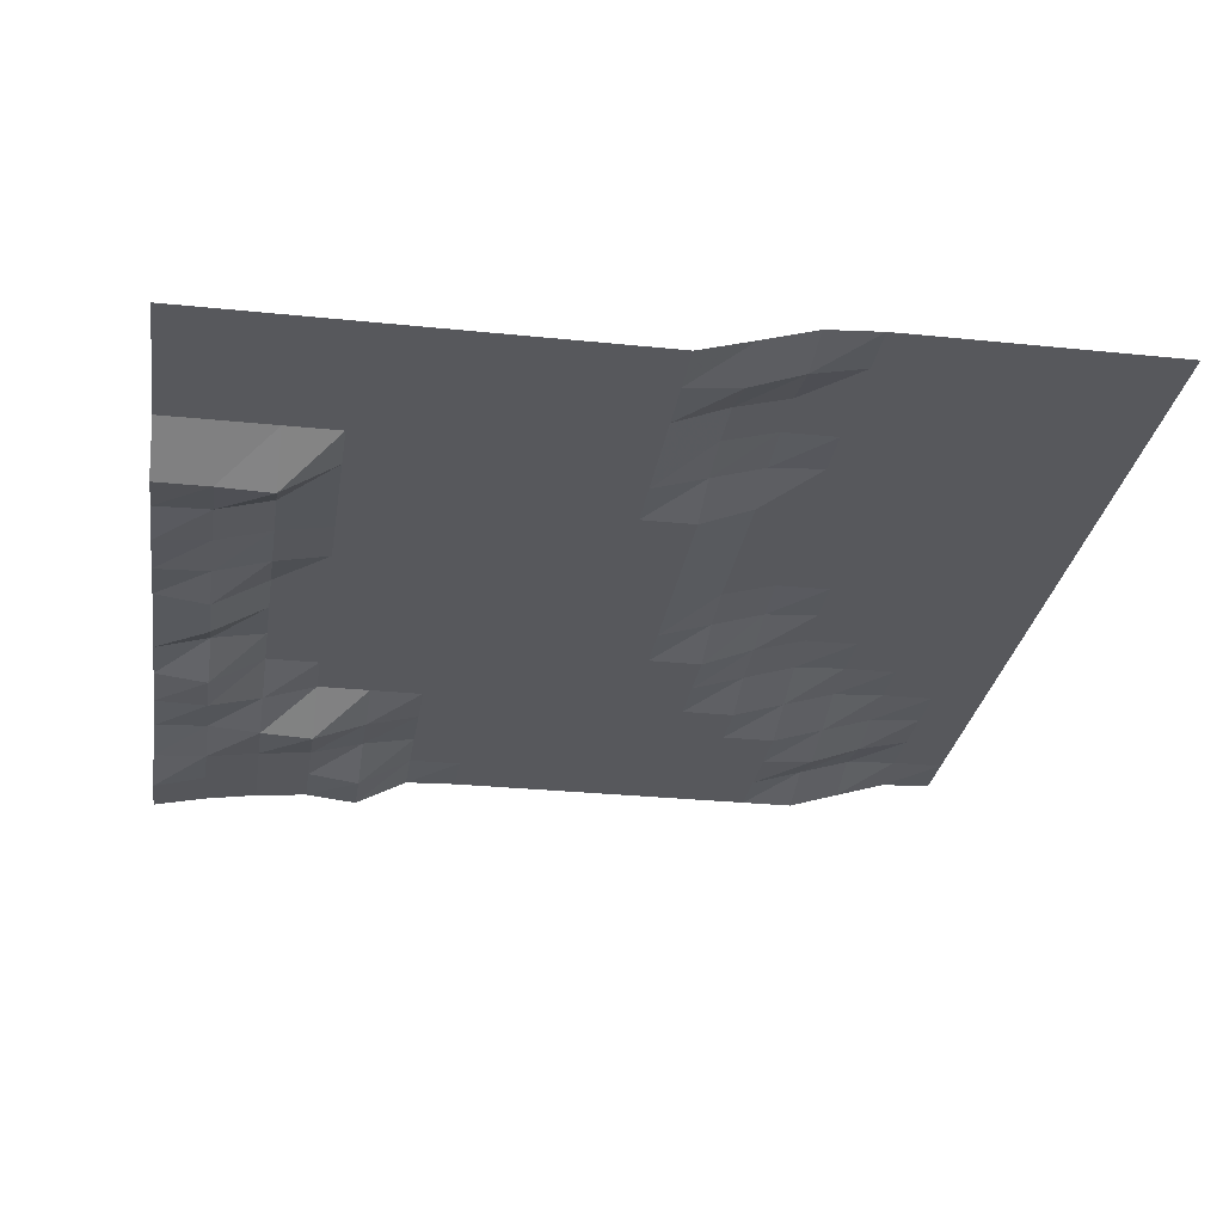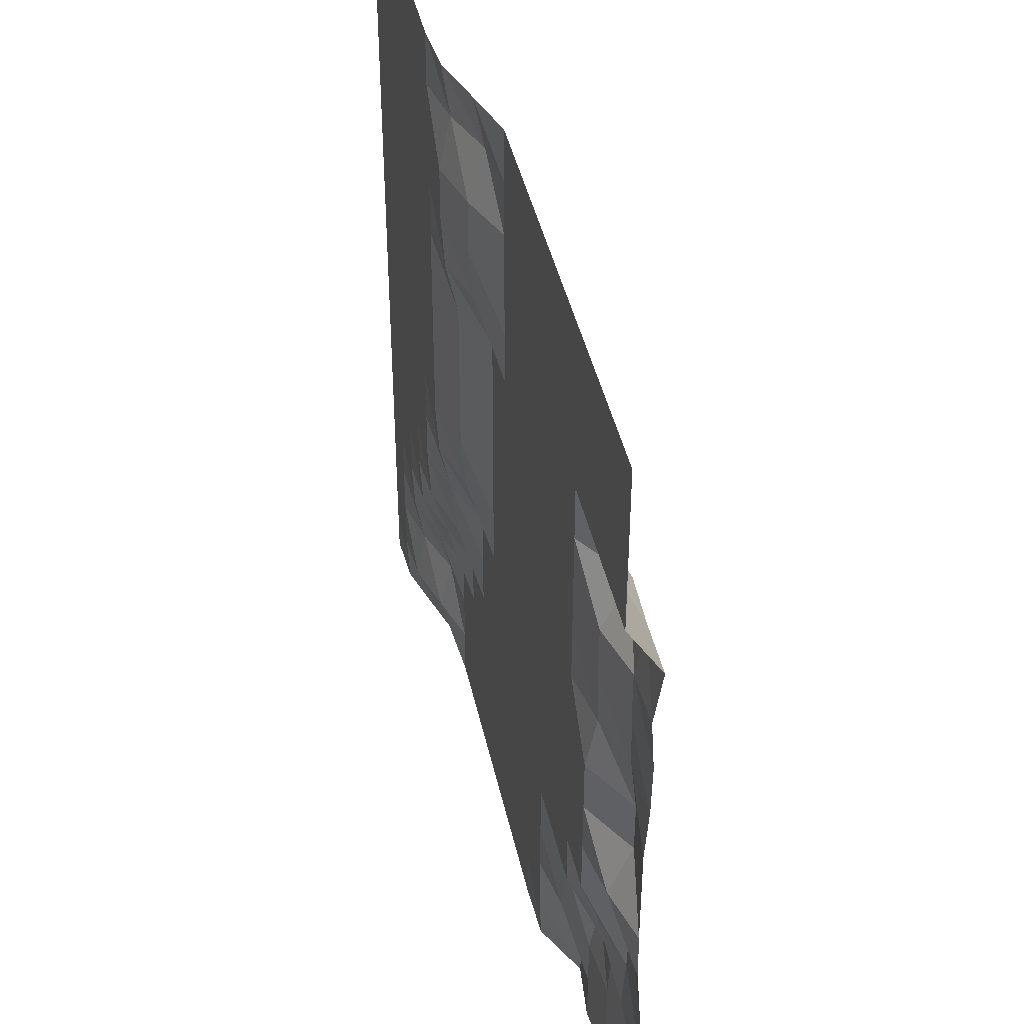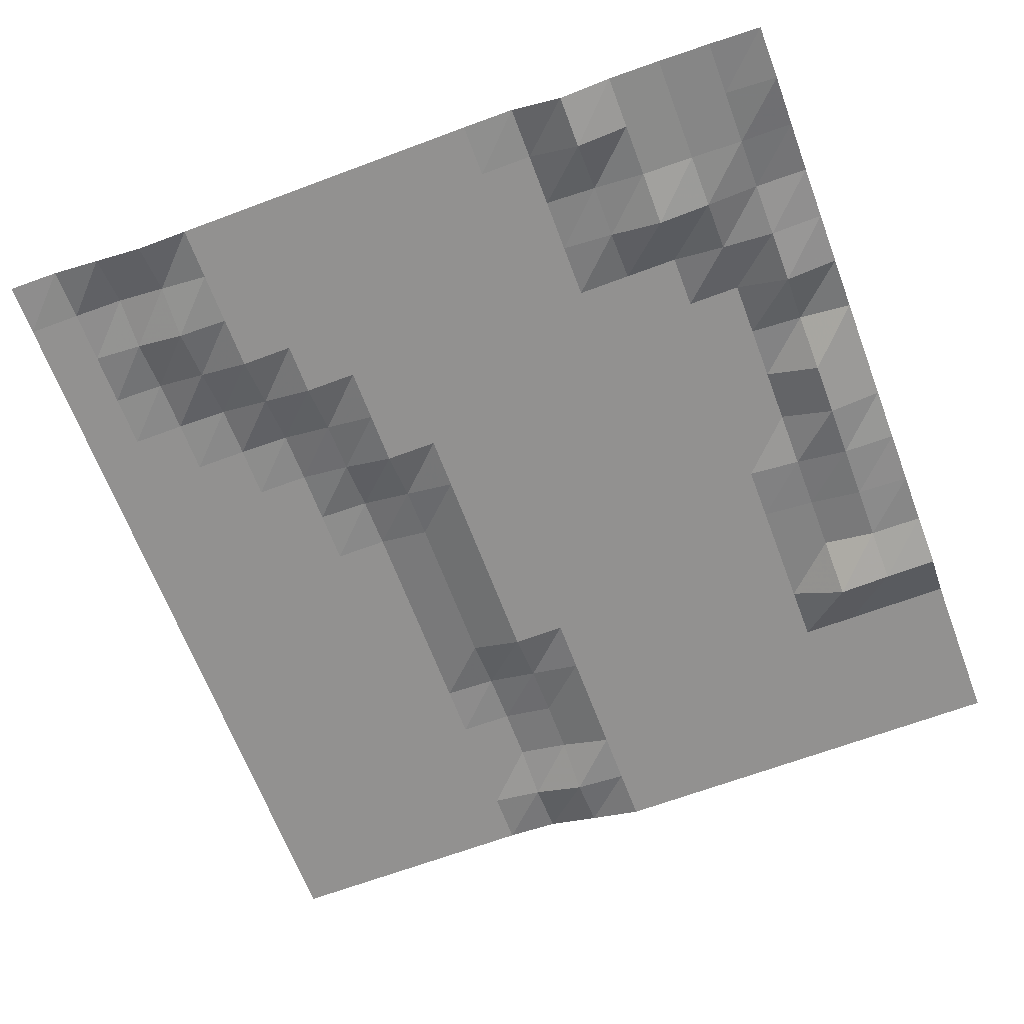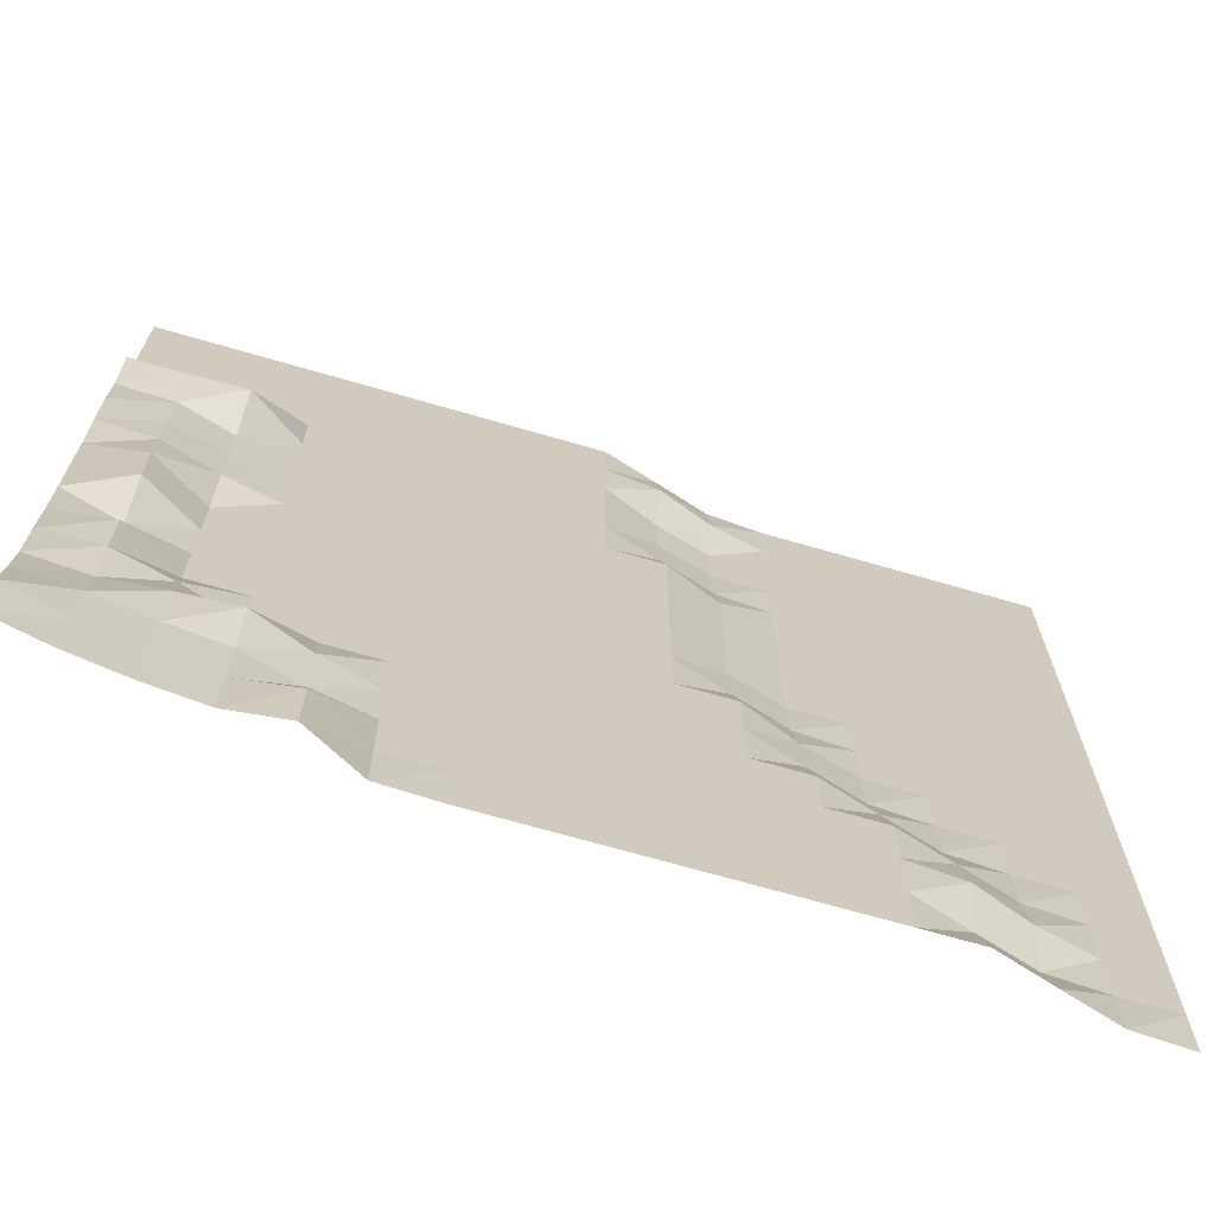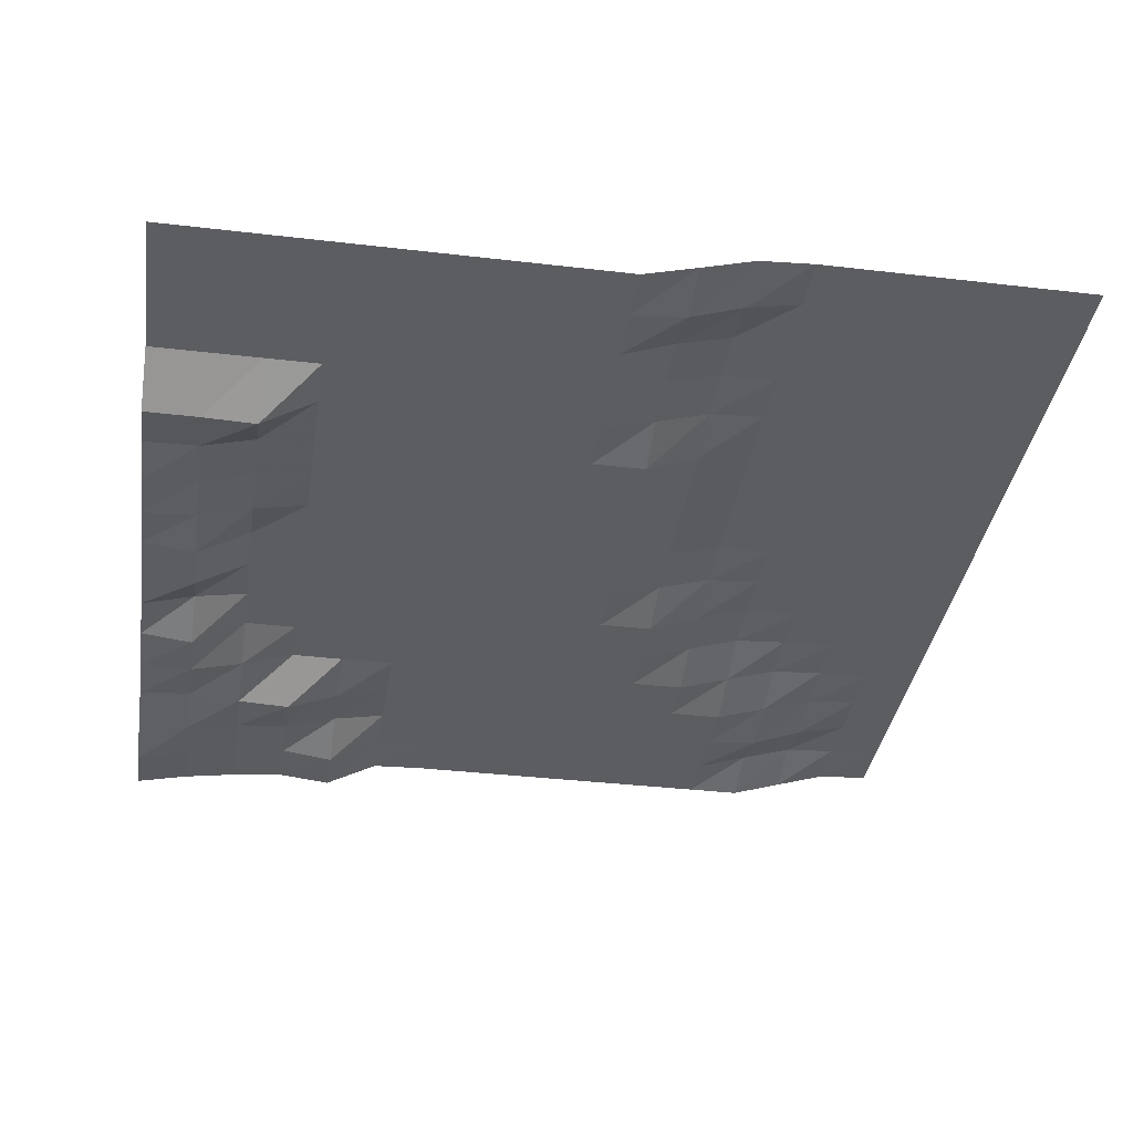
<metadata>
{"format":"obj","ext":"obj","renderer":"f3d","projection":"perspective","resolution":1024,"background":"white","views":[{"elev":-28.6,"azim":-8.8,"up":"+Y"},{"elev":42.7,"azim":-102.2,"up":"+Z"},{"elev":-66.1,"azim":-159.4,"up":"+Y"},{"elev":-69.5,"azim":-16.2,"up":"+Z"},{"elev":-36.3,"azim":-8.7,"up":"+Y"}]}
</metadata>
<code>
v 1266 64.18 421.9
v 1266 64.18 430.7
v 1266 64.18 439.5
v 1266 64.18 448.2
v 1266 64.18 457
v 1266 64.18 465.8
v 1266 64.18 474.6
v 1266 64.18 483.4
v 1266 64.18 492.2
v 1266 64.18 501
v 1266 64.18 509.8
v 1266 64.18 518.6
v 1266 64.18 527.3
v 1266 64.18 536.1
v 1266 64.18 544.9
v 1266 64.18 553.7
v 1266 64.18 562.5
v 1257 63.71 421.9
v 1257 64.18 430.7
v 1257 64.18 439.5
v 1257 64.18 448.2
v 1257 64.18 457
v 1257 64.18 465.8
v 1257 64.18 474.6
v 1257 64.18 483.4
v 1257 64.18 492.2
v 1257 64.18 501
v 1257 64.18 509.8
v 1257 64.18 518.6
v 1257 64.18 527.3
v 1257 64.18 536.1
v 1257 64.18 544.9
v 1257 64.18 553.7
v 1257 64.18 562.5
v 1248 61.07 421.9
v 1248 63.71 430.7
v 1248 62.16 439.5
v 1248 63.68 448.2
v 1248 64.18 457
v 1248 64.18 465.8
v 1248 64.18 474.6
v 1248 64.18 483.4
v 1248 64.18 492.2
v 1248 64.18 501
v 1248 64.18 509.8
v 1248 64.18 518.6
v 1248 64.18 527.3
v 1248 64.18 536.1
v 1248 64.18 544.9
v 1248 64.18 553.7
v 1248 64.18 562.5
v 1239 58.36 421.9
v 1239 61.07 430.7
v 1239 59.01 439.5
v 1239 61.03 448.2
v 1239 63.68 457
v 1239 64.18 465.8
v 1239 64.18 474.6
v 1239 64.18 483.4
v 1239 64.18 492.2
v 1239 64.18 501
v 1239 64.18 509.8
v 1239 64.18 518.6
v 1239 64.18 527.3
v 1239 64.18 536.1
v 1239 64.18 544.9
v 1239 64.18 553.7
v 1239 64.18 562.5
v 1230 58.36 421.9
v 1230 58.36 430.7
v 1230 58.36 439.5
v 1230 58.36 448.2
v 1230 61.03 457
v 1230 63.68 465.8
v 1230 64.18 474.6
v 1230 64.18 483.4
v 1230 64.18 492.2
v 1230 64.18 501
v 1230 64.18 509.8
v 1230 64.18 518.6
v 1230 64.18 527.3
v 1230 64.18 536.1
v 1230 64.18 544.9
v 1230 64.18 553.7
v 1230 64.18 562.5
v 1222 58.36 421.9
v 1222 58.36 430.7
v 1222 58.36 439.5
v 1222 58.36 448.2
v 1222 58.36 457
v 1222 61.03 465.8
v 1222 61.75 474.6
v 1222 63.67 483.4
v 1222 64.18 492.2
v 1222 64.18 501
v 1222 64.18 509.8
v 1222 64.18 518.6
v 1222 64.18 527.3
v 1222 64.18 536.1
v 1222 64.18 544.9
v 1222 64.18 553.7
v 1222 64.18 562.5
v 1213 58.36 421.9
v 1213 58.36 430.7
v 1213 58.36 439.5
v 1213 58.36 448.2
v 1213 58.36 457
v 1213 58.36 465.8
v 1213 58.36 474.6
v 1213 61.03 483.4
v 1213 61.78 492.2
v 1213 61.78 501
v 1213 61.78 509.8
v 1213 61.78 518.6
v 1213 63.62 527.3
v 1213 64.18 536.1
v 1213 64.18 544.9
v 1213 62.37 553.7
v 1213 63.59 562.5
v 1204 58.36 421.9
v 1204 58.36 430.7
v 1204 58.36 439.5
v 1204 58.36 448.2
v 1204 58.36 457
v 1204 58.36 465.8
v 1204 58.36 474.6
v 1204 58.36 483.4
v 1204 58.36 492.2
v 1204 58.36 501
v 1204 58.36 509.8
v 1204 58.36 518.6
v 1204 60.99 527.3
v 1204 61.79 536.1
v 1204 61.79 544.9
v 1204 59.19 553.7
v 1204 60.93 562.5
v 1195 58.36 421.9
v 1195 58.36 430.7
v 1195 58.36 439.5
v 1195 58.36 448.2
v 1195 58.36 457
v 1195 58.36 465.8
v 1195 58.36 474.6
v 1195 58.36 483.4
v 1195 58.36 492.2
v 1195 58.36 501
v 1195 58.36 509.8
v 1195 58.36 518.6
v 1195 58.36 527.3
v 1195 58.36 536.1
v 1195 58.36 544.9
v 1195 58.36 553.7
v 1195 58.36 562.5
v 1187 58.36 421.9
v 1187 58.36 430.7
v 1187 58.36 439.5
v 1187 58.36 448.2
v 1187 58.36 457
v 1187 58.36 465.8
v 1187 58.36 474.6
v 1187 58.36 483.4
v 1187 58.36 492.2
v 1187 58.36 501
v 1187 58.36 509.8
v 1187 58.36 518.6
v 1187 58.36 527.3
v 1187 58.36 536.1
v 1187 58.36 544.9
v 1187 58.36 553.7
v 1187 58.36 562.5
v 1178 58.36 421.9
v 1178 58.36 430.7
v 1178 58.36 439.5
v 1178 58.36 448.2
v 1178 58.36 457
v 1178 58.36 465.8
v 1178 58.36 474.6
v 1178 58.36 483.4
v 1178 58.36 492.2
v 1178 58.36 501
v 1178 58.36 509.8
v 1178 58.36 518.6
v 1178 58.36 527.3
v 1178 58.36 536.1
v 1178 58.36 544.9
v 1178 58.36 553.7
v 1178 58.36 562.5
v 1169 58.07 421.9
v 1169 58.36 430.7
v 1169 58.36 439.5
v 1169 58.36 448.2
v 1169 58.36 457
v 1169 58.36 465.8
v 1169 58.36 474.6
v 1169 58.36 483.4
v 1169 58.36 492.2
v 1169 58.36 501
v 1169 58.36 509.8
v 1169 58.36 518.6
v 1169 58.36 527.3
v 1169 58.36 536.1
v 1169 58.36 544.9
v 1169 58.36 553.7
v 1169 58.36 562.5
v 1160 53.5 421.9
v 1160 53.27 430.7
v 1160 56.83 439.5
v 1160 56.22 448.2
v 1160 58.36 457
v 1160 58.36 465.8
v 1160 58.36 474.6
v 1160 58.36 483.4
v 1160 58.36 492.2
v 1160 58.36 501
v 1160 58.36 509.8
v 1160 58.36 518.6
v 1160 58.36 527.3
v 1160 58.36 536.1
v 1160 58.36 544.9
v 1160 58.36 553.7
v 1160 58.36 562.5
v 1151 54.47 421.9
v 1151 54.47 430.7
v 1151 54.47 439.5
v 1151 52.91 448.2
v 1151 58.36 457
v 1151 58.36 465.8
v 1151 58.36 474.6
v 1151 58.36 483.4
v 1151 58.36 492.2
v 1151 58.36 501
v 1151 58.36 509.8
v 1151 58.36 518.6
v 1151 58.36 527.3
v 1151 58.36 536.1
v 1151 58.36 544.9
v 1151 58.36 553.7
v 1151 58.36 562.5
v 1143 53.72 421.9
v 1143 53.72 430.7
v 1143 53.72 439.5
v 1143 53.35 448.2
v 1143 55.54 457
v 1143 58.36 465.8
v 1143 58.36 474.6
v 1143 58.36 483.4
v 1143 58.36 492.2
v 1143 56.69 501
v 1143 56.86 509.8
v 1143 56.86 518.6
v 1143 52.69 527.3
v 1143 58.36 536.1
v 1143 58.36 544.9
v 1143 58.36 553.7
v 1143 58.36 562.5
v 1134 52.51 421.9
v 1134 52.51 430.7
v 1134 52.51 439.5
v 1134 54.07 448.2
v 1134 53.5 457
v 1134 53.25 465.8
v 1134 56.87 474.6
v 1134 53.25 483.4
v 1134 53.25 492.2
v 1134 54.19 501
v 1134 54.47 509.8
v 1134 54.47 518.6
v 1134 52.97 527.3
v 1134 58.36 536.1
v 1134 58.36 544.9
v 1134 58.36 553.7
v 1134 58.36 562.5
v 1125 50.74 421.9
v 1125 50.33 430.7
v 1125 52.09 439.5
v 1125 53.5 448.2
v 1125 53.74 457
v 1125 54.31 465.8
v 1125 54.47 474.6
v 1125 54.47 483.4
v 1125 54.47 492.2
v 1125 53.89 501
v 1125 53.74 509.8
v 1125 54.3 518.6
v 1125 52.97 527.3
v 1125 58.36 536.1
v 1125 58.36 544.9
v 1125 58.36 553.7
v 1125 58.36 562.5
f 1 18 2
f 18 19 2
f 2 19 3
f 19 20 3
f 3 20 4
f 20 21 4
f 4 21 5
f 21 22 5
f 5 22 6
f 22 23 6
f 6 23 7
f 23 24 7
f 7 24 8
f 24 25 8
f 8 25 9
f 25 26 9
f 9 26 10
f 26 27 10
f 10 27 11
f 27 28 11
f 11 28 12
f 28 29 12
f 12 29 13
f 29 30 13
f 13 30 14
f 30 31 14
f 14 31 15
f 31 32 15
f 15 32 16
f 32 33 16
f 16 33 17
f 33 34 17
f 18 35 19
f 35 36 19
f 19 36 20
f 36 37 20
f 20 37 21
f 37 38 21
f 21 38 22
f 38 39 22
f 22 39 23
f 39 40 23
f 23 40 24
f 40 41 24
f 24 41 25
f 41 42 25
f 25 42 26
f 42 43 26
f 26 43 27
f 43 44 27
f 27 44 28
f 44 45 28
f 28 45 29
f 45 46 29
f 29 46 30
f 46 47 30
f 30 47 31
f 47 48 31
f 31 48 32
f 48 49 32
f 32 49 33
f 49 50 33
f 33 50 34
f 50 51 34
f 35 52 36
f 52 53 36
f 36 53 37
f 53 54 37
f 37 54 38
f 54 55 38
f 38 55 39
f 55 56 39
f 39 56 40
f 56 57 40
f 40 57 41
f 57 58 41
f 41 58 42
f 58 59 42
f 42 59 43
f 59 60 43
f 43 60 44
f 60 61 44
f 44 61 45
f 61 62 45
f 45 62 46
f 62 63 46
f 46 63 47
f 63 64 47
f 47 64 48
f 64 65 48
f 48 65 49
f 65 66 49
f 49 66 50
f 66 67 50
f 50 67 51
f 67 68 51
f 52 69 53
f 69 70 53
f 53 70 54
f 70 71 54
f 54 71 55
f 71 72 55
f 55 72 56
f 72 73 56
f 56 73 57
f 73 74 57
f 57 74 58
f 74 75 58
f 58 75 59
f 75 76 59
f 59 76 60
f 76 77 60
f 60 77 61
f 77 78 61
f 61 78 62
f 78 79 62
f 62 79 63
f 79 80 63
f 63 80 64
f 80 81 64
f 64 81 65
f 81 82 65
f 65 82 66
f 82 83 66
f 66 83 67
f 83 84 67
f 67 84 68
f 84 85 68
f 69 86 70
f 86 87 70
f 70 87 71
f 87 88 71
f 71 88 72
f 88 89 72
f 72 89 73
f 89 90 73
f 73 90 74
f 90 91 74
f 74 91 75
f 91 92 75
f 75 92 76
f 92 93 76
f 76 93 77
f 93 94 77
f 77 94 78
f 94 95 78
f 78 95 79
f 95 96 79
f 79 96 80
f 96 97 80
f 80 97 81
f 97 98 81
f 81 98 82
f 98 99 82
f 82 99 83
f 99 100 83
f 83 100 84
f 100 101 84
f 84 101 85
f 101 102 85
f 86 103 87
f 103 104 87
f 87 104 88
f 104 105 88
f 88 105 89
f 105 106 89
f 89 106 90
f 106 107 90
f 90 107 91
f 107 108 91
f 91 108 92
f 108 109 92
f 92 109 93
f 109 110 93
f 93 110 94
f 110 111 94
f 94 111 95
f 111 112 95
f 95 112 96
f 112 113 96
f 96 113 97
f 113 114 97
f 97 114 98
f 114 115 98
f 98 115 99
f 115 116 99
f 99 116 100
f 116 117 100
f 100 117 101
f 117 118 101
f 101 118 102
f 118 119 102
f 103 120 104
f 120 121 104
f 104 121 105
f 121 122 105
f 105 122 106
f 122 123 106
f 106 123 107
f 123 124 107
f 107 124 108
f 124 125 108
f 108 125 109
f 125 126 109
f 109 126 110
f 126 127 110
f 110 127 111
f 127 128 111
f 111 128 112
f 128 129 112
f 112 129 113
f 129 130 113
f 113 130 114
f 130 131 114
f 114 131 115
f 131 132 115
f 115 132 116
f 132 133 116
f 116 133 117
f 133 134 117
f 117 134 118
f 134 135 118
f 118 135 119
f 135 136 119
f 120 137 121
f 137 138 121
f 121 138 122
f 138 139 122
f 122 139 123
f 139 140 123
f 123 140 124
f 140 141 124
f 124 141 125
f 141 142 125
f 125 142 126
f 142 143 126
f 126 143 127
f 143 144 127
f 127 144 128
f 144 145 128
f 128 145 129
f 145 146 129
f 129 146 130
f 146 147 130
f 130 147 131
f 147 148 131
f 131 148 132
f 148 149 132
f 132 149 133
f 149 150 133
f 133 150 134
f 150 151 134
f 134 151 135
f 151 152 135
f 135 152 136
f 152 153 136
f 137 154 138
f 154 155 138
f 138 155 139
f 155 156 139
f 139 156 140
f 156 157 140
f 140 157 141
f 157 158 141
f 141 158 142
f 158 159 142
f 142 159 143
f 159 160 143
f 143 160 144
f 160 161 144
f 144 161 145
f 161 162 145
f 145 162 146
f 162 163 146
f 146 163 147
f 163 164 147
f 147 164 148
f 164 165 148
f 148 165 149
f 165 166 149
f 149 166 150
f 166 167 150
f 150 167 151
f 167 168 151
f 151 168 152
f 168 169 152
f 152 169 153
f 169 170 153
f 154 171 155
f 171 172 155
f 155 172 156
f 172 173 156
f 156 173 157
f 173 174 157
f 157 174 158
f 174 175 158
f 158 175 159
f 175 176 159
f 159 176 160
f 176 177 160
f 160 177 161
f 177 178 161
f 161 178 162
f 178 179 162
f 162 179 163
f 179 180 163
f 163 180 164
f 180 181 164
f 164 181 165
f 181 182 165
f 165 182 166
f 182 183 166
f 166 183 167
f 183 184 167
f 167 184 168
f 184 185 168
f 168 185 169
f 185 186 169
f 169 186 170
f 186 187 170
f 171 188 172
f 188 189 172
f 172 189 173
f 189 190 173
f 173 190 174
f 190 191 174
f 174 191 175
f 191 192 175
f 175 192 176
f 192 193 176
f 176 193 177
f 193 194 177
f 177 194 178
f 194 195 178
f 178 195 179
f 195 196 179
f 179 196 180
f 196 197 180
f 180 197 181
f 197 198 181
f 181 198 182
f 198 199 182
f 182 199 183
f 199 200 183
f 183 200 184
f 200 201 184
f 184 201 185
f 201 202 185
f 185 202 186
f 202 203 186
f 186 203 187
f 203 204 187
f 188 205 189
f 205 206 189
f 189 206 190
f 206 207 190
f 190 207 191
f 207 208 191
f 191 208 192
f 208 209 192
f 192 209 193
f 209 210 193
f 193 210 194
f 210 211 194
f 194 211 195
f 211 212 195
f 195 212 196
f 212 213 196
f 196 213 197
f 213 214 197
f 197 214 198
f 214 215 198
f 198 215 199
f 215 216 199
f 199 216 200
f 216 217 200
f 200 217 201
f 217 218 201
f 201 218 202
f 218 219 202
f 202 219 203
f 219 220 203
f 203 220 204
f 220 221 204
f 205 222 206
f 222 223 206
f 206 223 207
f 223 224 207
f 207 224 208
f 224 225 208
f 208 225 209
f 225 226 209
f 209 226 210
f 226 227 210
f 210 227 211
f 227 228 211
f 211 228 212
f 228 229 212
f 212 229 213
f 229 230 213
f 213 230 214
f 230 231 214
f 214 231 215
f 231 232 215
f 215 232 216
f 232 233 216
f 216 233 217
f 233 234 217
f 217 234 218
f 234 235 218
f 218 235 219
f 235 236 219
f 219 236 220
f 236 237 220
f 220 237 221
f 237 238 221
f 222 239 223
f 239 240 223
f 223 240 224
f 240 241 224
f 224 241 225
f 241 242 225
f 225 242 226
f 242 243 226
f 226 243 227
f 243 244 227
f 227 244 228
f 244 245 228
f 228 245 229
f 245 246 229
f 229 246 230
f 246 247 230
f 230 247 231
f 247 248 231
f 231 248 232
f 248 249 232
f 232 249 233
f 249 250 233
f 233 250 234
f 250 251 234
f 234 251 235
f 251 252 235
f 235 252 236
f 252 253 236
f 236 253 237
f 253 254 237
f 237 254 238
f 254 255 238
f 239 256 240
f 256 257 240
f 240 257 241
f 257 258 241
f 241 258 242
f 258 259 242
f 242 259 243
f 259 260 243
f 243 260 244
f 260 261 244
f 244 261 245
f 261 262 245
f 245 262 246
f 262 263 246
f 246 263 247
f 263 264 247
f 247 264 248
f 264 265 248
f 248 265 249
f 265 266 249
f 249 266 250
f 266 267 250
f 250 267 251
f 267 268 251
f 251 268 252
f 268 269 252
f 252 269 253
f 269 270 253
f 253 270 254
f 270 271 254
f 254 271 255
f 271 272 255
f 256 273 257
f 273 274 257
f 257 274 258
f 274 275 258
f 258 275 259
f 275 276 259
f 259 276 260
f 276 277 260
f 260 277 261
f 277 278 261
f 261 278 262
f 278 279 262
f 262 279 263
f 279 280 263
f 263 280 264
f 280 281 264
f 264 281 265
f 281 282 265
f 265 282 266
f 282 283 266
f 266 283 267
f 283 284 267
f 267 284 268
f 284 285 268
f 268 285 269
f 285 286 269
f 269 286 270
f 286 287 270
f 270 287 271
f 287 288 271
f 271 288 272
f 288 289 272

</code>
